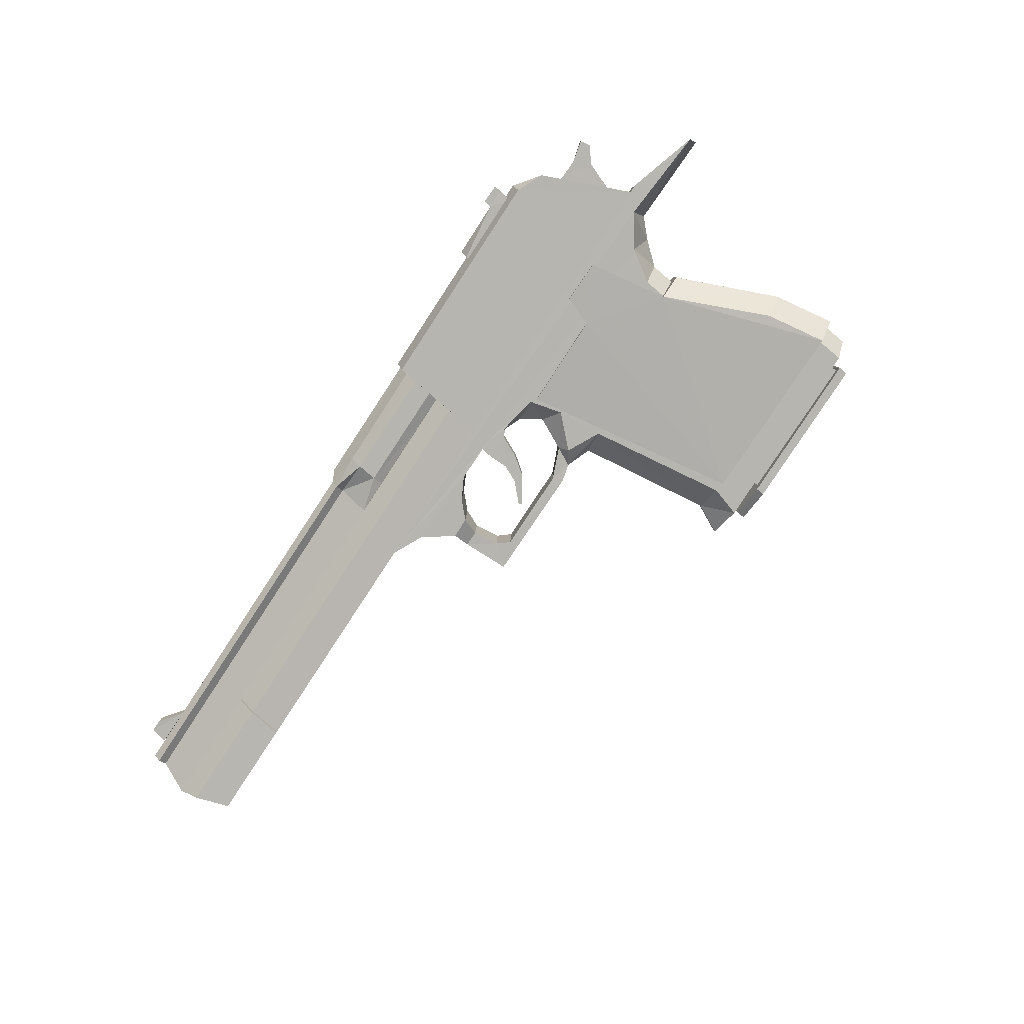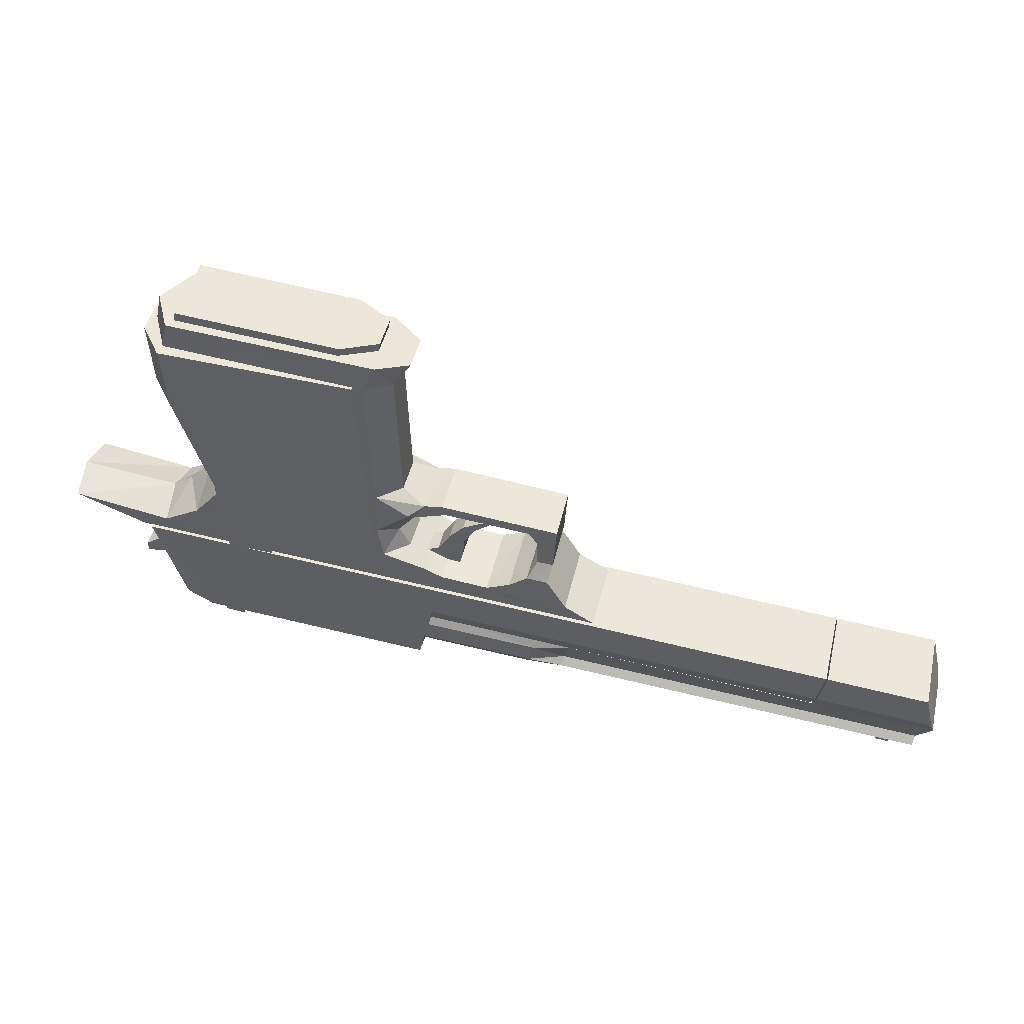
<metadata>
{"format":"obj","ext":"obj","renderer":"f3d","projection":"perspective","resolution":1024,"background":"white","views":[{"elev":-78.4,"azim":-117.3,"up":"+Y"},{"elev":43.6,"azim":10.2,"up":"+Z"}]}
</metadata>
<code>
v 0.2264 0.1495 0.1614
v 0.2633 0.1495 0.1307
v 0.2174 0.1512 0.1342
v 0.2264 0.1439 0.1608
v 0.2174 0.1456 0.1342
v 0.1998 0.1445 0.1698
v 0.1871 0.1461 0.1364
v 0.1803 0.145 0.1672
v 0.174 0.1461 0.1448
v 0.1797 0.1366 0.1673
v 0.1734 0.1377 0.1443
v 0.1993 0.1355 0.1699
v 0.187 0.1377 0.1358
v 0.2258 0.1349 0.1609
v 0.2167 0.1366 0.1338
v 0.2673 0.1344 0.1494
v 0.2626 0.1355 0.1302
v 0.9713 0.1147 0.1102
v 0.975 0.1063 0.09054
v 0.8475 0.1187 0.1236
v 0.963 0.1136 0.148
v 0.8559 0.1164 0.1593
v 0.9587 0.025 0.1446
v 0.8515 0.02837 0.1559
v 0.9669 0.02668 0.1068
v 0.8431 0.03061 0.1202
v 0.839 0.0407 0.1015
v 0.8428 0.1102 0.1044
v 0.5738 0.1181 0.1322
v 0.5651 0.1052 0.09935
v 0.534 0.1226 0.1259
v 0.5292 0.1237 0.1056
v 0.4163 0.126 0.1385
v 0.4115 0.1271 0.1182
v 0.5596 0.06482 0.08253
v 0.9523 0.0536 0.04083
v 0.9538 0.04687 0.048
v 0.561 0.05809 0.08913
v 0.956 0.0536 0.0562
v 0.5632 0.06482 0.09734
v 0.5701 0.04856 0.1298
v 0.5302 0.048 0.123
v 0.5339 0.05473 0.1384
v 0.4161 0.05809 0.1504
v 0.5264 0.07155 0.1506
v 0.4198 0.07491 0.1618
v 0.5276 0.09567 0.1516
v 0.4211 0.09847 0.1628
v 0.537 0.1131 0.1402
v 0.4193 0.1164 0.1528
v 0.08488 0.1097 0.1595
v 0.08406 0.1091 0.1709
v 0.1025 0.108 0.1827
v 0.1096 0.1086 0.1631
v 0.1174 0.1058 0.2113
v 0.1318 0.108 0.1597
v 0.1526 0.1052 0.2074
v 0.1413 0.1074 0.1586
v 0.1519 0.08221 0.207
v 0.14 0.08501 0.1576
v 0.1162 0.08333 0.2103
v 0.1306 0.08557 0.1588
v 0.1013 0.08557 0.1817
v 0.1084 0.08613 0.1621
v 0.08281 0.08669 0.1699
v 0.0837 0.08725 0.159
v 0.4026 0.06987 0.08823
v 0.4045 0.1119 0.08969
v 0.4079 0.1349 0.09886
v 0.403 0.04687 0.09553
v 0.424 0.131 0.1681
v 0.4196 0.04295 0.1647
v 0.4193 0.1226 0.1489
v 0.4156 0.05304 0.1459
v 0.4178 0.1074 0.1457
v 0.4159 0.06818 0.1442
v 0.4284 0.1052 0.1895
v 0.426 0.06538 0.1882
v 0.2622 0.122 0.1133
v 0.2591 0.06762 0.1109
v 0.2579 0.1097 0.0969
v 0.26 0.1226 0.1051
v 0.1976 0.1248 0.1034
v 0.2013 0.1237 0.1193
v 0.1983 0.06931 0.1174
v 0.2575 0.06762 0.1032
v 0.1946 0.06987 0.1015
v 0.256 0.08164 0.09545
v 0.2059 0.1175 0.2267
v 0.1116 0.1203 0.2369
v 0.1245 0.1215 0.1957
v 0.1965 0.1192 0.1883
v 0.1958 0.1052 0.1873
v 0.1946 0.08108 0.1869
v 0.186 0.08333 0.1501
v 0.1352 0.08501 0.1554
v 0.1873 0.1074 0.151
v 0.1365 0.1086 0.1563
v 0.1239 0.1074 0.1952
v 0.8414 0.03061 0.1204
v 0.4281 0.0407 0.2003
v 0.8499 0.02837 0.1561
v 0.4325 0.1288 0.2037
v 0.8548 0.1164 0.1594
v 0.8463 0.1187 0.1238
v 0.841 0.1102 0.1041
v 0.1636 0.0536 0.1207
v 0.1627 0.07716 0.1134
v 0.1079 0.05024 0.234
v 0.2028 0.06482 0.2248
v 0.1128 0.1383 0.2373
v 0.1091 0.06762 0.235
v 0.122 0.06875 0.1938
v 0.1374 0.0536 0.1364
v 0.1418 0.1417 0.1398
v 0.9543 0.09454 0.04285
v 0.9578 0.09342 0.05766
v 0.9712 0.03678 0.08762
v 0.5615 0.1058 0.08399
v 0.5636 0.1125 0.09163
v 0.9563 0.1013 0.04994
v 0.4077 0.05192 0.1153
v 0.5228 0.05809 0.09058
v 0.5254 0.04912 0.1027
v 0.5477 0.07491 0.07781
v 0.4033 0.0794 0.09324
v 0.405 0.06146 0.1026
v 0.1939 0.06706 0.1858
v 0.1226 0.08333 0.1943
v 0.1808 0.1243 0.1219
v 0.1771 0.1254 0.106
v 0.1764 0.1091 0.1049
v 0.1782 0.06987 0.1194
v 0.1752 0.08669 0.1045
v 0.1745 0.07099 0.1035
v 0.1736 0.08725 0.09625
v 0.1724 0.07099 0.09583
v 0.4081 0.1187 0.1051
v 0.4126 0.0508 0.1356
v 0.1952 0.08613 0.102
v 0.1965 0.1086 0.103
v 0.2673 0.1428 0.1494
v 0.8373 0.04126 0.1017
v 0.8377 0.05529 0.09997
v 0.8483 0.05304 0.1439
v 0.8502 0.09286 0.1453
v 0.8396 0.0951 0.1014
v 0.5258 0.1153 0.09245
v 0.549 0.09791 0.07878
v 0.9368 0.08277 0.04336
v 0.9178 0.08389 0.0271
v 0.8961 0.08389 0.04737
v 0.9361 0.0665 0.04231
v 0.8949 0.06762 0.04696
v 0.93 0.06762 0.025
v 0.9172 0.06762 0.02662
v 0.168 0.1417 0.1241
v 0.1652 0.1187 0.1148
v 0.1955 0.1254 0.09573
v 0.1754 0.126 0.09771
v 0.193 0.07043 0.09323
v 0.2633 0.1439 0.1307
v 0.268 0.1484 0.1499
v 0.4045 0.1024 0.09421
v 0.642 0.1035 0.171
v 0.6301 0.1063 0.1211
v 0.6276 0.05697 0.1192
v 0.6395 0.05416 0.1691
v 0.9127 0.04912 0.08937
v 0.9246 0.04631 0.1393
v 0.9152 0.09791 0.09131
v 0.9271 0.0951 0.1412
v 0.1937 0.08669 0.09427
v 0.1949 0.1091 0.09525
v 0.1743 0.1097 0.09729
v 0.9306 0.08389 0.02549
v 0.3684 0.04519 0.2424
v 0.3933 0.06482 0.2426
v 0.3826 0.0637 0.2654
v 0.3634 0.04351 0.2786
v 0.4018 0.05136 0.2964
v 0.398 0.04126 0.3065
v 0.4143 0.0508 0.3151
v 0.365 0.04126 0.3276
v 0.3901 0.06033 0.3289
v 0.3869 0.0536 0.474
v 0.392 0.09903 0.3304
v 0.3888 0.0923 0.4755
v 0.3693 0.1209 0.3304
v 0.364 0.1136 0.4809
v 0.1636 0.1226 0.4384
v 0.1611 0.1198 0.5031
v 0.1422 0.08333 0.4388
v 0.1391 0.07996 0.5037
v 0.1593 0.04295 0.435
v 0.1568 0.04014 0.5003
v 0.3603 0.03397 0.478
v 0.3737 0.03229 0.5085
v 0.4058 0.05192 0.5028
v 0.4077 0.09006 0.5042
v 0.3781 0.1119 0.5113
v 0.1117 0.06762 0.2375
v 0.1184 0.06875 0.2146
v 0.1987 0.06594 0.2061
v 0.2037 0.06482 0.2275
v 0.1994 0.07996 0.2066
v 0.2006 0.1041 0.2076
v 0.1203 0.1063 0.216
v 0.1275 0.1069 0.197
v 0.1281 0.1215 0.1975
v 0.1966 0.1052 0.1894
v 0.1973 0.1192 0.1905
v 0.2013 0.1187 0.2081
v 0.1215 0.1209 0.2165
v 0.1142 0.1198 0.2394
v 0.119 0.08221 0.2151
v 0.1263 0.08333 0.1961
v 0.1256 0.06931 0.1956
v 0.1955 0.08108 0.189
v 0.1942 0.06706 0.188
v 0.3977 0.07211 0.2285
v 0.4236 0.09567 0.2365
v 0.399 0.09679 0.2294
v 0.4455 0.09567 0.2128
v 0.451 0.09454 0.2336
v 0.4498 0.06987 0.2332
v 0.4529 0.09342 0.2537
v 0.4517 0.06931 0.2528
v 0.4637 0.0923 0.2716
v 0.4624 0.06762 0.2706
v 0.4849 0.09118 0.2876
v 0.4836 0.0665 0.2866
v 0.4831 0.09062 0.2912
v 0.4818 0.06594 0.2902
v 0.4522 0.09286 0.2747
v 0.4509 0.06818 0.2738
v 0.4371 0.09398 0.2585
v 0.4359 0.06931 0.2576
v 0.4224 0.07099 0.2355
v 0.4442 0.07099 0.2119
v 0.3729 0.1389 0.2197
v 0.3723 0.1254 0.2193
v 0.3572 0.126 0.2206
v 0.3572 0.1327 0.2212
v 0.3438 0.1265 0.2223
v 0.3444 0.1332 0.2222
v 0.2596 0.1288 0.2312
v 0.2601 0.1355 0.2312
v 0.2647 0.1276 0.2538
v 0.2652 0.1344 0.2537
v 0.3495 0.1248 0.2447
v 0.3495 0.1321 0.2453
v 0.3623 0.1248 0.2437
v 0.3629 0.1316 0.2436
v 0.3768 0.1243 0.2419
v 0.3774 0.1377 0.2423
v 0.3833 0.1377 0.2348
v 0.363 0.1377 0.2442
v 0.3543 0.1383 0.2379
v 0.3537 0.1321 0.238
v 0.352 0.1327 0.2286
v 0.1705 0.1074 0.3267
v 0.1367 0.1035 0.4395
v 0.1625 0.1344 0.438
v 0.1988 0.1389 0.3231
v 0.1601 0.1316 0.5044
v 0.3542 0.117 0.4838
v 0.1545 0.02837 0.5006
v 0.3499 0.03117 0.4804
v 0.1933 0.0351 0.3193
v 0.26 0.03902 0.2572
v 0.1987 0.03958 0.2327
v 0.2443 0.0407 0.2269
v 0.2037 0.1433 0.2366
v 0.2494 0.1389 0.2308
v 0.2649 0.1366 0.26
v 0.3622 0.04183 0.2471
v 0.3665 0.1282 0.2499
v 0.1936 0.04743 0.3221
v 0.176 0.08725 0.326
v 0.1974 0.1271 0.3256
v 0.3677 0.1231 0.2815
v 0.4017 0.1203 0.3094
v 0.4049 0.1102 0.2988
v 0.4175 0.1091 0.3176
v 0.4396 0.1086 0.3091
v 0.4358 0.1086 0.3198
v 0.5277 0.1063 0.2997
v 0.5573 0.1046 0.3056
v 0.5367 0.1063 0.2861
v 0.5533 0.1074 0.2563
v 0.5372 0.108 0.2583
v 0.5288 0.1198 0.2413
v 0.4136 0.04407 0.2287
v 0.4317 0.04407 0.2197
v 0.1623 0.0508 0.2667
v 0.1259 0.05248 0.247
v 0.1463 0.09062 0.2783
v 0.125 0.0923 0.2624
v 0.1661 0.1304 0.2696
v 0.1297 0.1327 0.2505
v 0.4354 0.1237 0.2226
v 0.6021 0.1198 0.1857
v 0.4845 0.122 0.2175
v 0.57 0.1198 0.205
v 0.5088 0.1209 0.2263
v 0.55 0.1187 0.2392
v 0.3437 0.1102 0.5304
v 0.3415 0.1108 0.5216
v 0.1763 0.1159 0.5385
v 0.1786 0.1153 0.5478
v 0.1725 0.03958 0.5356
v 0.1748 0.03902 0.5449
v 0.3377 0.03453 0.5187
v 0.3394 0.03397 0.5275
v 0.374 0.05304 0.5152
v 0.3758 0.05248 0.5246
v 0.3759 0.09006 0.5167
v 0.3777 0.0895 0.5261
v 0.1876 0.04856 0.2969
v 0.1699 0.08894 0.3002
v 0.1914 0.1282 0.2998
v 0.3727 0.1248 0.2452
v 0.4174 0.1237 0.2322
v 0.3389 0.1433 0.2286
v 0.2687 0.145 0.2363
v 0.3422 0.1422 0.2411
v 0.2714 0.1445 0.2484
v 0.352 0.1389 0.2286
v 0.3578 0.1394 0.2211
v 0.381 0.1383 0.2255
v 0.3803 0.1248 0.225
v 0.3826 0.1243 0.2343
v 0.5977 0.04014 0.1823
v 0.4807 0.04239 0.214
v 0.5662 0.04014 0.2021
v 0.5051 0.04126 0.224
v 0.5463 0.03958 0.2363
v 0.5245 0.04014 0.2385
v 0.5508 0.04912 0.2544
v 0.534 0.04912 0.2559
v 0.5337 0.048 0.2842
v 0.1033 0.1344 0.238
v 0.09889 0.05416 0.2346
v 0.02645 0.05529 0.2652
v 0.025 0.0951 0.2761
v 0.03083 0.1355 0.2686
v 0.3957 0.103 0.244
v 0.3345 0.04912 0.5197
v 0.1771 0.05304 0.5362
v 0.1796 0.1013 0.5376
v 0.3369 0.09679 0.5211
v 0.5251 0.04743 0.2972
v 0.5548 0.04631 0.3036
v 0.4333 0.04968 0.3178
v 0.1675 0.1181 0.5317
v 0.1455 0.07828 0.5322
v 0.1632 0.03846 0.5289
v 0.3851 0.1024 0.2668
v 0.4364 0.05024 0.3067
v 0.1338 0.1002 0.506
v 0.1319 0.06033 0.5046
v 0.1575 0.03173 0.4346
v 0.1348 0.0637 0.4381
v 0.1686 0.06762 0.3258
v 0.1904 0.0665 0.2518
v 0.3472 0.06202 0.2354
v 0.3497 0.1097 0.2374
v 0.1923 0.1142 0.2539
v 0.2062 0.117 0.2295
f 1 2 3
f 1 3 4
f 4 3 5
f 4 5 6
f 6 5 7
f 6 7 8
f 8 7 9
f 8 9 10
f 10 9 11
f 10 11 12
f 12 11 13
f 12 13 14
f 14 13 15
f 14 15 16
f 16 15 17
f 18 19 20
f 18 20 21
f 21 20 22
f 21 22 23
f 23 22 24
f 23 24 25
f 25 24 26
f 25 26 27
f 27 26 28
f 27 28 29
f 29 28 30
f 29 30 31
f 31 30 32
f 31 32 33
f 33 32 34
f 35 36 37
f 35 37 38
f 38 37 39
f 38 39 40
f 40 39 41
f 40 41 42
f 42 41 43
f 42 43 44
f 44 43 45
f 44 45 46
f 46 45 47
f 46 47 48
f 48 47 49
f 48 49 50
f 50 49 33
f 51 52 53
f 51 53 54
f 54 53 55
f 54 55 56
f 56 55 57
f 56 57 58
f 58 57 59
f 58 59 60
f 60 59 61
f 60 61 62
f 62 61 63
f 62 63 64
f 64 63 65
f 64 65 66
f 67 68 69
f 67 69 70
f 70 69 71
f 70 71 72
f 72 71 73
f 72 73 74
f 74 73 75
f 74 75 76
f 76 75 77
f 76 77 78
f 79 80 81
f 79 81 82
f 82 81 83
f 82 83 79
f 79 83 84
f 79 84 80
f 80 84 85
f 80 85 86
f 86 85 87
f 86 87 88
f 89 90 91
f 89 91 92
f 92 91 93
f 92 93 94
f 94 93 95
f 94 95 96
f 96 95 97
f 96 97 98
f 98 97 99
f 72 74 100
f 72 100 101
f 101 100 102
f 101 102 103
f 103 102 104
f 103 104 71
f 71 104 105
f 71 105 106
f 107 108 70
f 107 70 109
f 109 70 101
f 109 101 110
f 110 101 103
f 110 103 89
f 89 103 111
f 89 111 90
f 109 112 113
f 109 113 114
f 114 113 96
f 114 96 115
f 115 96 98
f 115 98 91
f 91 98 99
f 36 116 117
f 36 117 39
f 39 117 19
f 39 19 118
f 118 19 18
f 118 18 25
f 25 18 23
f 116 119 120
f 116 120 121
f 121 120 30
f 121 30 117
f 117 30 28
f 117 28 19
f 19 28 20
f 122 123 124
f 124 123 38
f 38 123 35
f 35 123 125
f 125 123 126
f 126 123 127
f 127 123 122
f 112 128 113
f 113 128 129
f 129 128 94
f 94 128 92
f 92 128 110
f 110 128 112
f 130 131 132
f 130 132 133
f 133 132 134
f 133 134 135
f 135 134 136
f 135 136 137
f 39 118 27
f 39 27 41
f 41 27 29
f 41 29 43
f 43 29 49
f 43 49 47
f 34 138 122
f 34 122 33
f 33 122 139
f 33 139 50
f 50 139 44
f 50 44 46
f 87 140 88
f 88 140 81
f 81 140 141
f 141 140 132
f 132 140 134
f 6 10 12
f 6 12 4
f 4 12 14
f 4 14 142
f 142 14 16
f 143 74 76
f 143 76 144
f 144 76 78
f 144 78 145
f 145 78 146
f 73 106 147
f 73 147 75
f 75 147 146
f 75 146 77
f 77 146 78
f 32 148 138
f 138 148 149
f 149 148 119
f 119 148 120
f 120 148 32
f 150 151 152
f 150 152 153
f 153 152 154
f 153 154 155
f 155 154 156
f 103 69 71
f 103 69 157
f 157 69 68
f 157 68 158
f 115 157 158
f 115 158 114
f 114 158 108
f 114 108 107
f 130 84 83
f 130 83 131
f 131 83 159
f 131 159 160
f 161 87 137
f 137 87 135
f 135 87 133
f 133 87 85
f 15 5 17
f 17 5 162
f 162 5 2
f 2 5 3
f 40 42 124
f 124 42 122
f 122 42 139
f 139 42 44
f 97 95 93
f 97 93 99
f 99 93 91
f 142 17 162
f 142 162 163
f 163 162 2
f 13 9 7
f 13 7 15
f 15 7 5
f 20 28 26
f 20 26 22
f 22 26 24
f 164 126 127
f 164 127 138
f 138 127 122
f 165 166 167
f 165 167 168
f 168 167 169
f 168 169 170
f 170 169 171
f 170 171 172
f 171 169 167
f 171 167 166
f 170 172 165
f 170 165 168
f 52 51 66
f 52 66 65
f 58 60 62
f 58 62 56
f 59 57 55
f 59 55 61
f 56 62 64
f 56 64 54
f 61 55 53
f 61 53 63
f 54 64 66
f 54 66 51
f 63 53 52
f 63 52 65
f 68 67 108
f 68 108 158
f 91 90 111
f 91 111 115
f 173 161 137
f 173 137 136
f 160 159 174
f 160 174 175
f 140 87 161
f 140 161 173
f 134 140 173
f 134 173 136
f 83 141 174
f 83 174 159
f 132 131 160
f 132 160 175
f 141 132 175
f 141 175 174
f 80 86 88
f 80 88 81
f 116 36 35
f 116 35 119
f 31 33 49
f 31 49 29
f 125 126 164
f 125 164 149
f 149 119 35
f 149 35 125
f 152 151 156
f 152 156 154
f 153 155 176
f 153 176 150
f 176 155 156
f 176 156 151
f 72 101 70
f 103 157 111
f 100 74 143
f 71 106 73
f 70 108 67
f 157 115 111
f 107 109 114
f 89 92 110
f 129 94 96
f 96 113 129
f 112 109 110
f 83 81 141
f 16 17 142
f 11 9 13
f 8 10 6
f 1 163 2
f 25 27 118
f 39 37 36
f 116 121 117
f 32 138 34
f 40 124 38
f 32 30 120
f 43 47 45
f 50 46 48
f 138 149 164
f 21 23 18
f 150 176 151
f 177 178 179
f 177 179 180
f 180 179 181
f 180 181 182
f 182 181 183
f 182 183 184
f 184 183 185
f 184 185 186
f 186 185 187
f 186 187 188
f 188 187 189
f 188 189 190
f 190 189 191
f 190 191 192
f 192 191 193
f 192 193 194
f 194 193 195
f 194 195 196
f 196 195 197
f 196 197 198
f 198 197 186
f 198 186 199
f 199 186 188
f 199 188 200
f 200 188 201
f 202 203 204
f 202 204 205
f 205 204 206
f 205 206 207
f 207 206 208
f 207 208 209
f 209 208 210
f 209 210 211
f 211 210 212
f 211 212 213
f 213 212 214
f 213 214 215
f 215 214 208
f 215 208 202
f 202 208 216
f 202 216 203
f 203 216 217
f 203 217 218
f 218 217 219
f 218 219 220
f 220 219 206
f 220 206 204
f 221 222 223
f 221 223 224
f 224 223 225
f 224 225 226
f 226 225 227
f 226 227 228
f 228 227 229
f 228 229 230
f 230 229 231
f 230 231 232
f 232 231 233
f 232 233 234
f 234 233 235
f 234 235 236
f 236 235 237
f 236 237 238
f 238 237 222
f 238 222 239
f 239 222 221
f 239 221 240
f 240 221 224
f 240 224 226
f 241 242 243
f 241 243 244
f 244 243 245
f 244 245 246
f 246 245 247
f 246 247 248
f 248 247 249
f 248 249 250
f 250 249 251
f 250 251 252
f 252 251 253
f 252 253 254
f 254 253 255
f 254 255 256
f 256 255 257
f 256 257 258
f 258 257 259
f 258 259 260
f 260 259 261
f 260 261 246
f 246 261 244
f 262 263 264
f 262 264 265
f 265 264 266
f 265 266 267
f 267 266 268
f 267 268 269
f 269 268 270
f 269 270 271
f 271 270 272
f 271 272 273
f 273 272 274
f 273 274 275
f 275 274 276
f 275 276 271
f 271 276 277
f 271 277 269
f 269 277 278
f 269 278 267
f 267 278 276
f 267 276 265
f 265 276 274
f 184 197 195
f 184 195 279
f 279 195 193
f 279 193 280
f 280 193 191
f 280 191 281
f 281 191 189
f 281 189 282
f 282 189 283
f 282 283 284
f 284 283 285
f 284 285 286
f 286 285 287
f 286 287 288
f 288 287 289
f 288 289 290
f 290 289 291
f 290 291 292
f 292 291 293
f 294 178 177
f 294 177 295
f 295 177 296
f 295 296 297
f 297 296 298
f 297 298 299
f 299 298 300
f 299 300 301
f 301 300 302
f 301 302 303
f 303 302 304
f 303 304 305
f 305 304 306
f 305 306 307
f 307 306 293
f 307 293 291
f 308 309 310
f 308 310 311
f 311 310 312
f 311 312 313
f 313 312 314
f 313 314 315
f 315 314 316
f 315 316 317
f 317 316 318
f 317 318 319
f 319 318 309
f 319 309 308
f 180 184 279
f 180 279 320
f 320 279 280
f 320 280 321
f 321 280 281
f 321 281 322
f 322 281 282
f 322 282 300
f 300 282 323
f 300 323 302
f 302 323 324
f 254 258 260
f 254 260 252
f 252 260 246
f 252 246 325
f 325 246 326
f 325 326 327
f 327 326 328
f 327 328 250
f 250 328 248
f 261 259 329
f 261 329 244
f 244 329 330
f 244 330 241
f 241 330 331
f 241 331 332
f 332 331 257
f 332 257 333
f 333 257 255
f 295 297 334
f 295 334 335
f 335 334 336
f 335 336 337
f 337 336 338
f 337 338 339
f 339 338 340
f 339 340 341
f 341 340 342
f 343 303 334
f 343 334 344
f 344 334 297
f 344 297 345
f 345 297 299
f 345 299 346
f 346 299 301
f 346 301 347
f 347 301 343
f 348 179 178
f 348 178 324
f 324 178 294
f 324 294 302
f 302 294 295
f 302 295 304
f 304 295 335
f 304 335 306
f 306 335 337
f 349 309 314
f 349 314 350
f 350 314 312
f 350 312 351
f 351 312 310
f 351 310 352
f 352 310 309
f 352 309 349
f 353 342 354
f 353 354 355
f 355 354 287
f 355 287 183
f 183 287 285
f 183 285 185
f 185 285 187
f 201 190 192
f 201 192 356
f 356 192 194
f 356 194 357
f 357 194 196
f 357 196 358
f 358 196 198
f 181 359 284
f 181 284 360
f 360 284 286
f 360 286 353
f 353 286 288
f 353 288 342
f 342 288 290
f 266 263 361
f 266 361 268
f 268 361 362
f 268 362 363
f 363 362 364
f 363 364 270
f 270 364 365
f 233 231 229
f 233 229 235
f 235 229 227
f 235 227 237
f 237 227 225
f 237 225 222
f 222 225 223
f 232 234 236
f 232 236 230
f 230 236 238
f 230 238 228
f 228 238 239
f 228 239 226
f 226 239 240
f 349 366 367
f 349 367 352
f 352 367 368
f 352 368 351
f 351 368 369
f 342 340 354
f 354 340 289
f 289 340 291
f 291 340 307
f 307 340 338
f 293 306 339
f 293 339 292
f 292 339 341
f 292 341 290
f 290 341 342
f 322 300 298
f 322 298 321
f 321 298 296
f 321 296 320
f 320 296 180
f 311 313 315
f 311 315 308
f 308 315 317
f 308 317 319
f 205 207 370
f 370 207 213
f 213 207 211
f 211 207 209
f 348 324 323
f 348 323 359
f 359 323 282
f 359 282 284
f 338 336 307
f 307 336 305
f 305 336 303
f 303 336 334
f 198 199 201
f 198 201 358
f 358 201 356
f 358 356 357
f 259 257 331
f 259 331 329
f 329 331 330
f 219 217 216
f 219 216 206
f 206 216 208
f 183 181 360
f 183 360 355
f 355 360 353
f 343 344 345
f 343 345 347
f 347 345 346
f 364 361 263
f 364 263 365
f 365 263 262
f 368 367 366
f 368 366 369
f 314 309 318
f 314 318 316
f 350 351 369
f 350 369 366
f 326 246 248
f 326 248 328
f 252 325 327
f 252 327 250
f 204 203 218
f 204 218 220
f 214 212 210
f 214 210 208
f 189 187 285
f 189 285 283
f 265 274 272
f 265 272 270
f 265 270 365
f 265 365 262
f 350 366 349
f 241 332 242
f 254 256 258
f 370 213 215
f 296 177 180
f 184 180 182
f 184 186 197
f 303 343 301
f 188 190 201
f 200 201 199
f 179 348 359
f 181 179 359
f 354 289 287
f 337 339 306
f 268 363 270
f 278 277 276
f 361 364 362
f 275 271 273
f 264 263 266

</code>
